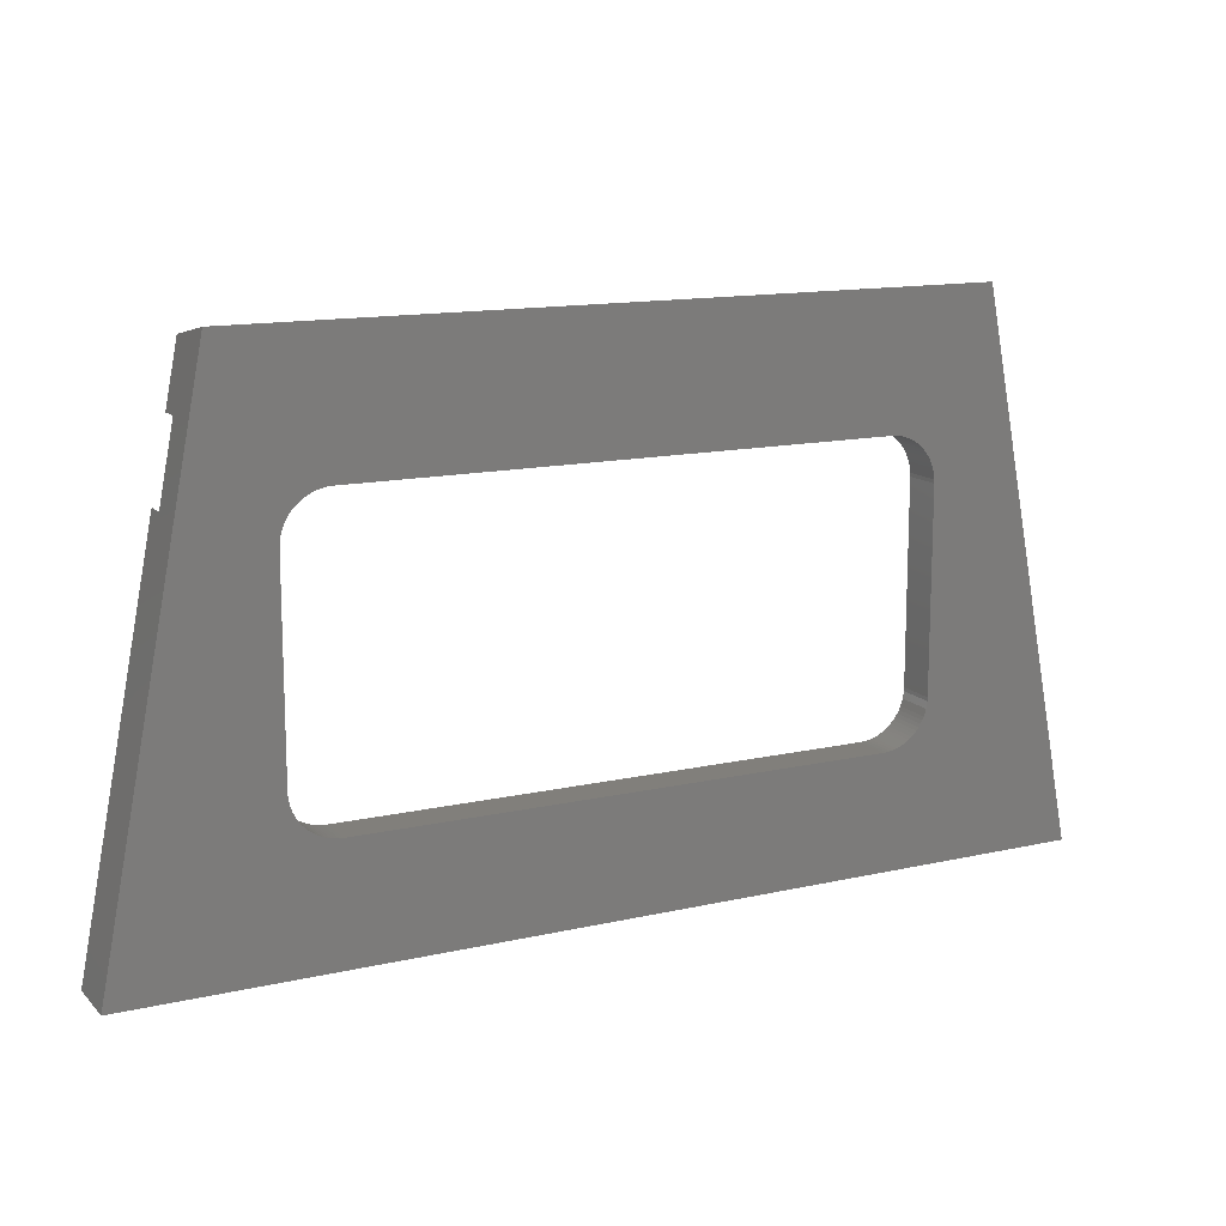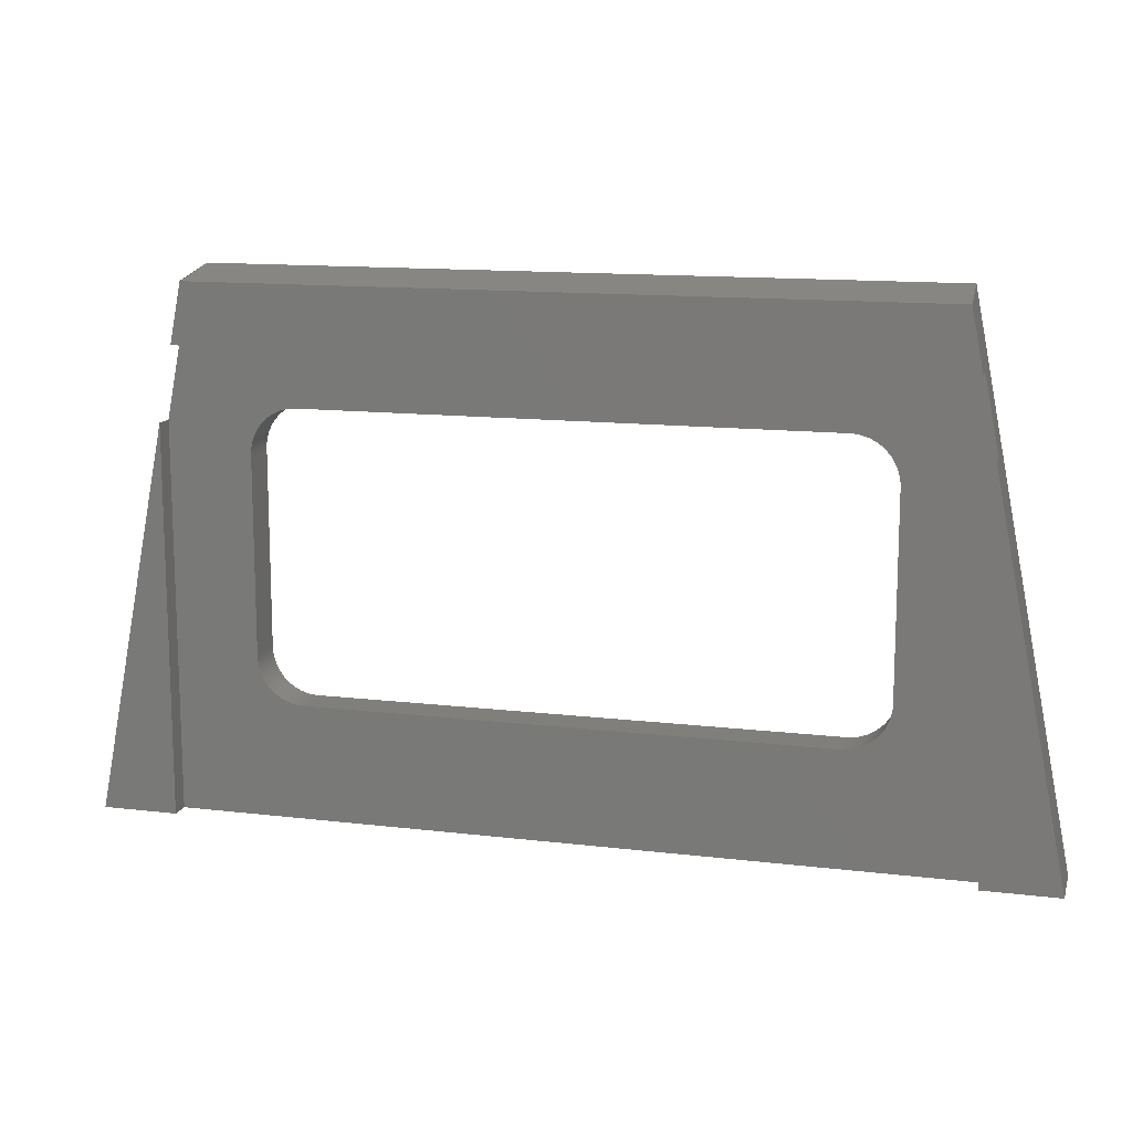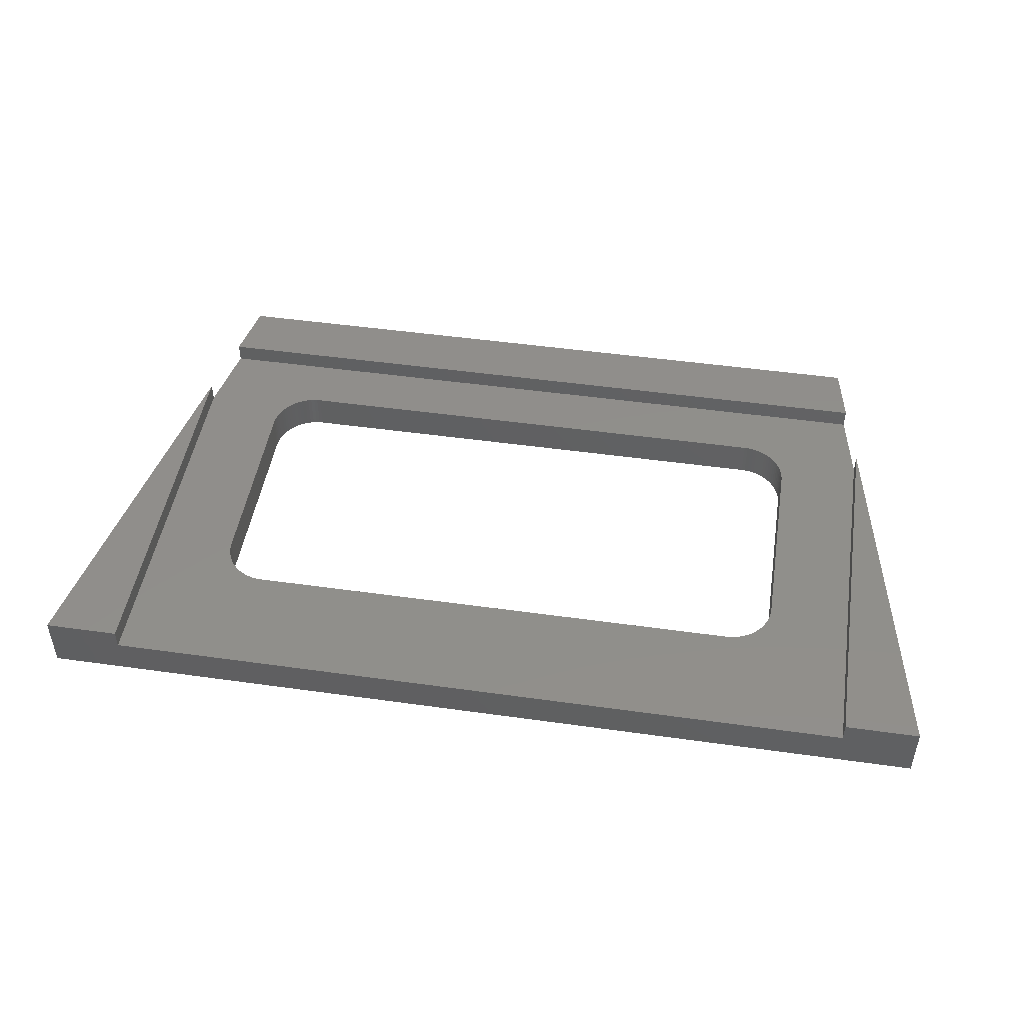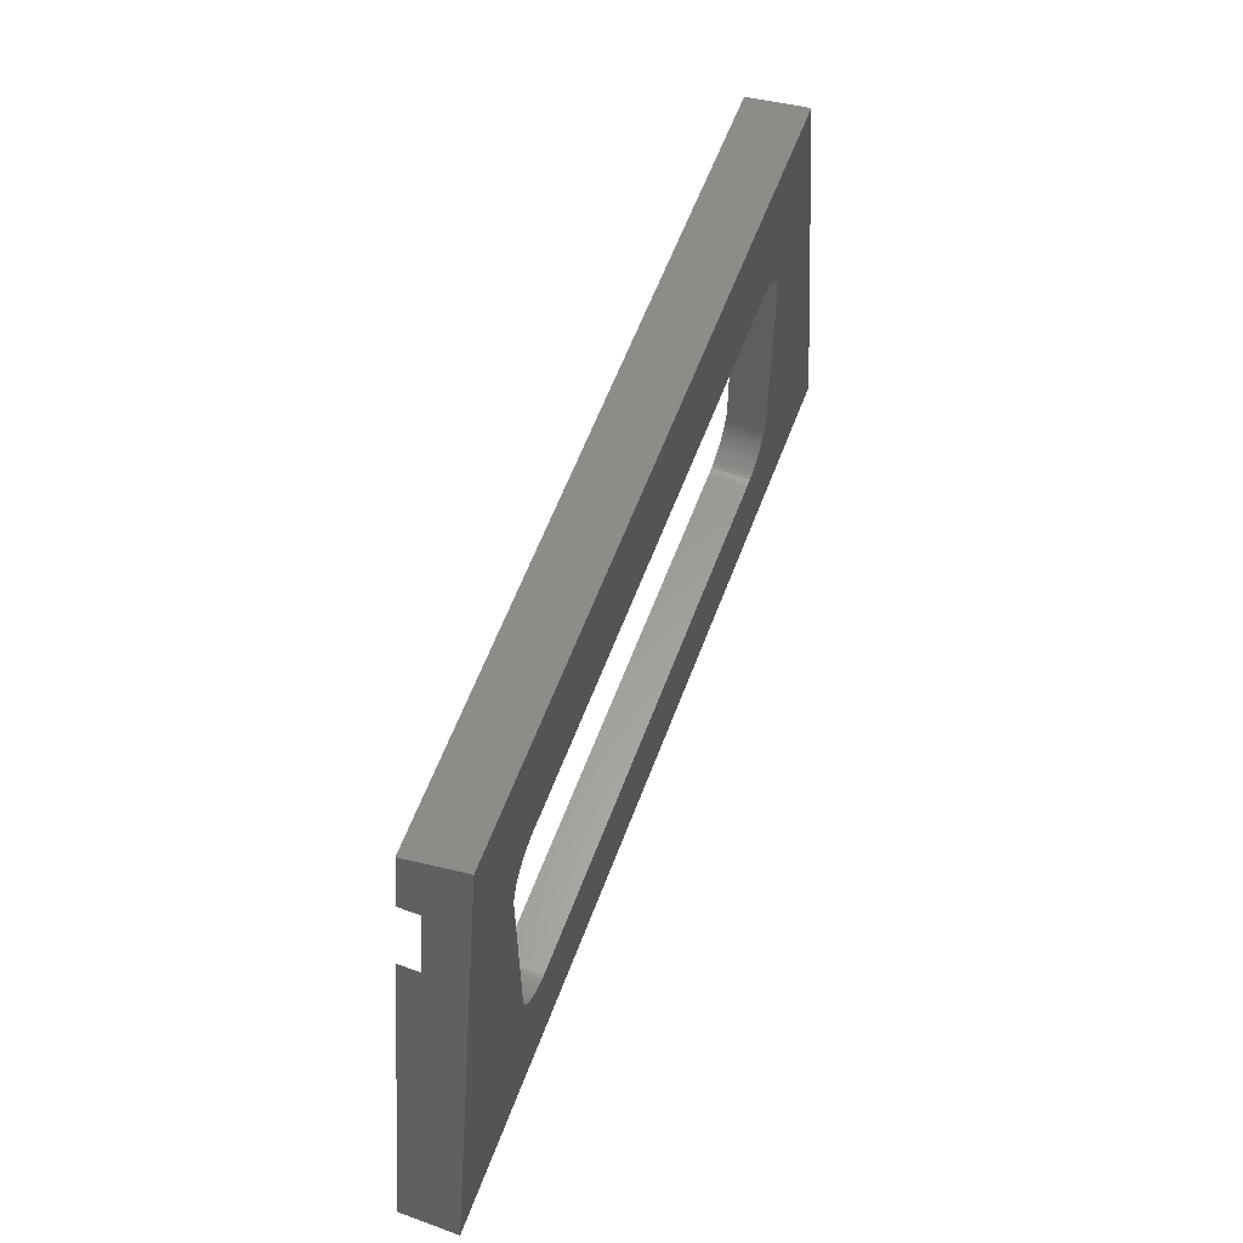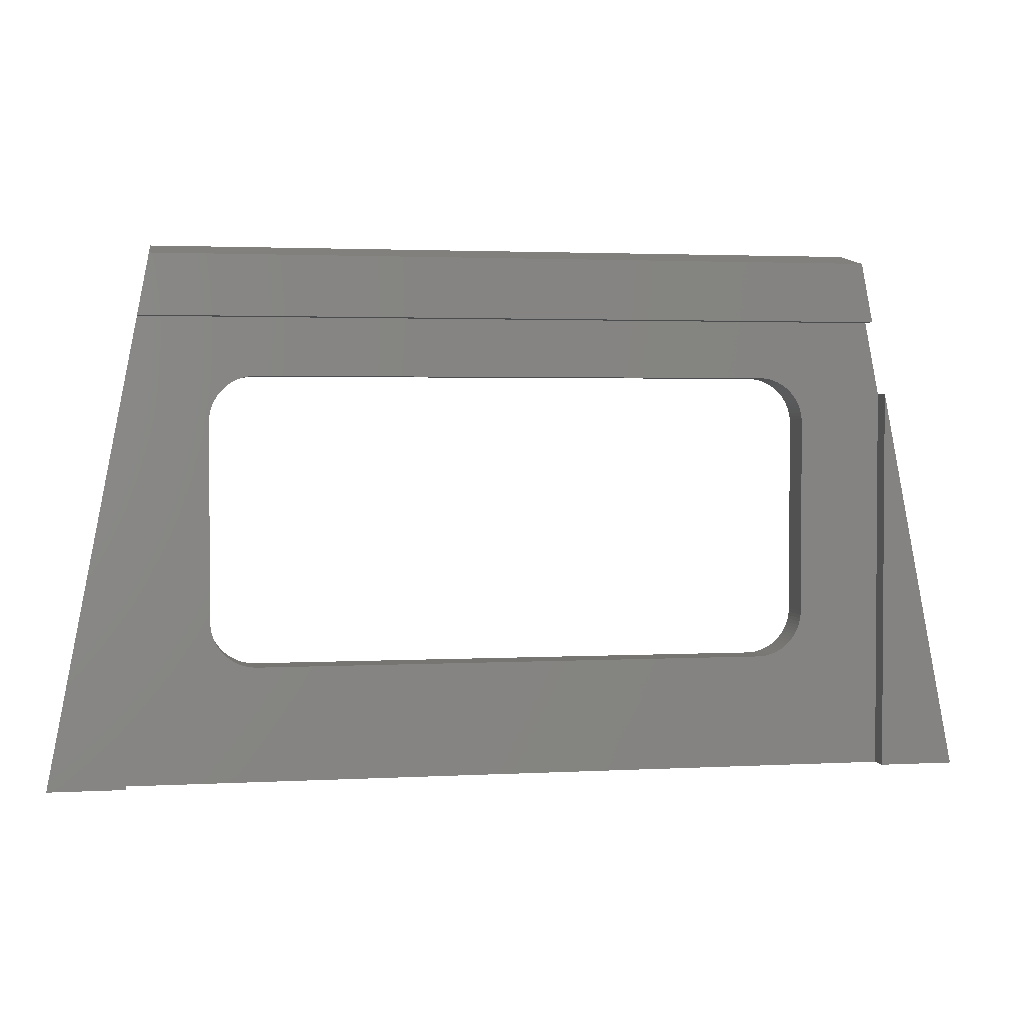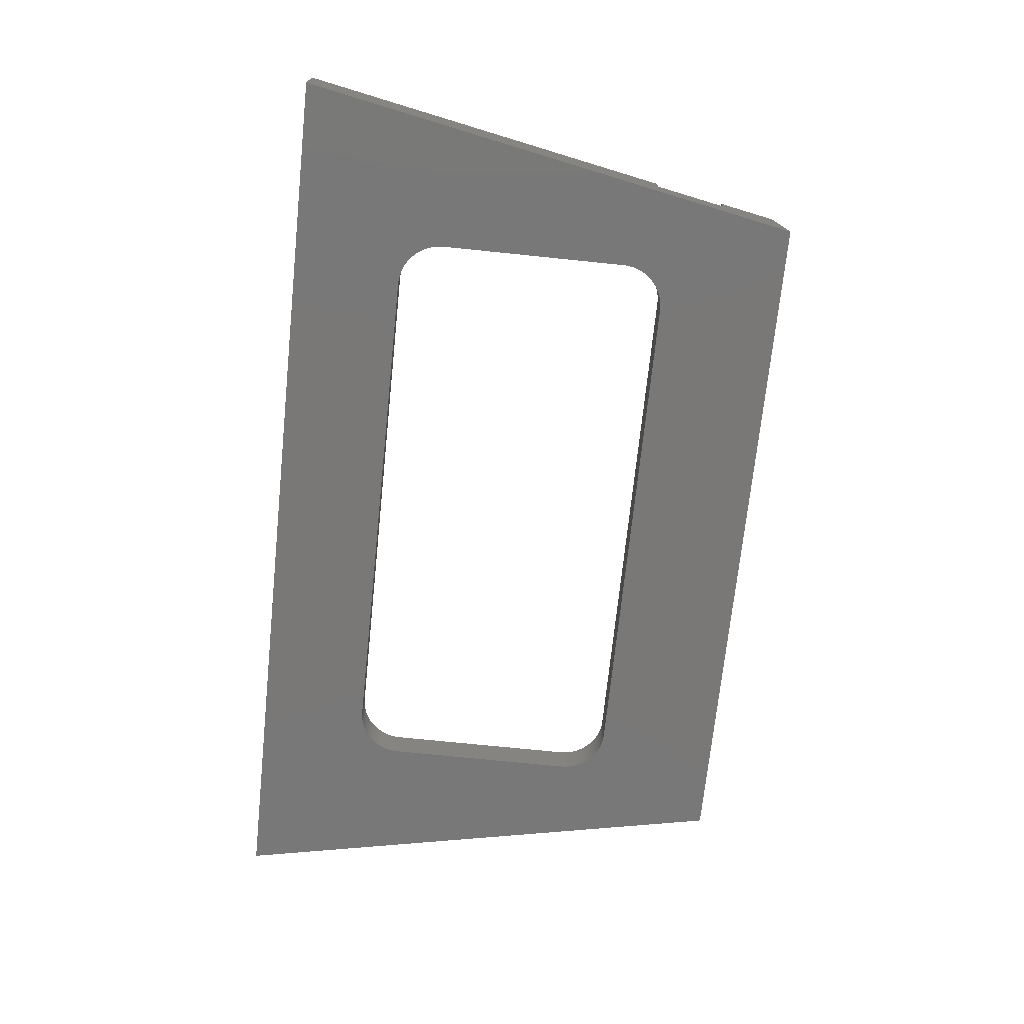
<metadata>
{"format":"stl","ext":"stl","renderer":"f3d","projection":"perspective","resolution":1024,"background":"white","views":[{"elev":13.6,"azim":-27.1,"up":"+Z"},{"elev":13.1,"azim":-164.7,"up":"+Z"},{"elev":47.8,"azim":-171.0,"up":"+Y"},{"elev":60.5,"azim":-69.4,"up":"+Z"},{"elev":2.4,"azim":169.0,"up":"+Z"},{"elev":-71.2,"azim":-95.9,"up":"+Y"}]}
</metadata>
<code>
# stl→obj: 190 verts, 380 faces
v -15.57 0.25 50.6
v -11.2 0.25 45
v 15.57 0.25 50.6
v -11.36 0.25 44.99
v -11.51 0.25 44.98
v -11.67 0.25 44.94
v -11.82 0.25 44.9
v -11.97 0.25 44.85
v -12.11 0.25 44.78
v -12.24 0.25 44.71
v -12.38 0.25 44.62
v -12.5 0.25 44.52
v -12.61 0.25 44.41
v -12.72 0.25 44.3
v -12.82 0.25 44.18
v -12.91 0.25 44.05
v -12.98 0.25 43.91
v -13.05 0.25 43.77
v -13.1 0.25 43.62
v -13.14 0.25 43.47
v -13.18 0.25 43.31
v -13.19 0.25 43.16
v -13.2 0.25 43
v -20.07 0.25 27.56
v -13.2 0.25 34.5
v -13.19 0.25 34.34
v -11.2 0.25 32.5
v 11.2 0.25 32.5
v -11.36 0.25 32.51
v -11.51 0.25 32.52
v -11.67 0.25 32.56
v -11.82 0.25 32.6
v -11.97 0.25 32.65
v -12.11 0.25 32.72
v -12.24 0.25 32.79
v -12.38 0.25 32.88
v -12.5 0.25 32.98
v -12.61 0.25 33.09
v -12.72 0.25 33.2
v -12.82 0.25 33.32
v -12.91 0.25 33.45
v -12.98 0.25 33.59
v -13.05 0.25 33.73
v -13.1 0.25 33.88
v -13.14 0.25 34.03
v -13.18 0.25 34.19
v 11.2 0.25 45
v 11.36 0.25 44.99
v 11.51 0.25 44.98
v 11.67 0.25 44.94
v 11.82 0.25 44.9
v 11.97 0.25 44.85
v 12.11 0.25 44.78
v 12.24 0.25 44.71
v 12.38 0.25 44.62
v 12.5 0.25 44.52
v 12.61 0.25 44.41
v 12.72 0.25 44.3
v 12.82 0.25 44.18
v 12.91 0.25 44.05
v 12.98 0.25 43.91
v 13.05 0.25 43.77
v 13.1 0.25 43.62
v 13.14 0.25 43.47
v 13.18 0.25 43.31
v 13.19 0.25 43.16
v 13.2 0.25 43
v 20.07 0.25 27.56
v 13.2 0.25 34.5
v 13.19 0.25 34.34
v 13.18 0.25 34.19
v 11.36 0.25 32.51
v 13.14 0.25 34.03
v 13.1 0.25 33.88
v 13.05 0.25 33.73
v 12.98 0.25 33.59
v 12.91 0.25 33.45
v 12.82 0.25 33.32
v 12.72 0.25 33.2
v 12.61 0.25 33.09
v 12.5 0.25 32.98
v 12.38 0.25 32.88
v 12.24 0.25 32.79
v 12.11 0.25 32.72
v 11.97 0.25 32.65
v 11.82 0.25 32.6
v 11.67 0.25 32.56
v 11.51 0.25 32.52
v 16.8 1.9 27.56
v 20.07 2.75 27.56
v -16.8 1.9 27.56
v -20.07 2.75 27.56
v -16.8 2.75 27.56
v 16.8 2.75 27.56
v -16.8 1.9 44.31
v -16.8 2.75 44.31
v -16.18 1.9 47.5
v -15.67 2.75 50.09
v -16.18 2.75 47.5
v 15.67 2.75 50.09
v 16.8 2.109 44.31
v 16.8 2.75 44.31
v 16.18 2.463 47.5
v 16.18 2.75 47.5
v 16.18 1.9 47.5
v 16.8 1.9 44.31
v 11.2 1.9 45
v 11.36 1.9 44.99
v 11.51 1.9 44.98
v 11.67 1.9 44.94
v 11.82 1.9 44.9
v 11.97 1.9 44.85
v 12.11 1.9 44.78
v 12.24 1.9 44.71
v 12.38 1.9 44.62
v 12.5 1.9 44.52
v 12.61 1.9 44.41
v 12.82 1.9 44.18
v 12.72 1.9 44.3
v 12.91 1.9 44.05
v 12.98 1.9 43.91
v 13.05 1.9 43.77
v 13.1 1.9 43.62
v 13.14 1.9 43.47
v 13.18 1.9 43.31
v 13.19 1.9 43.16
v 13.2 1.9 43
v 13.2 1.9 34.5
v 13.19 1.9 34.34
v 13.18 1.9 34.19
v 13.14 1.9 34.03
v 11.2 1.9 32.5
v -11.2 1.9 32.5
v 11.36 1.9 32.51
v 11.51 1.9 32.52
v 11.67 1.9 32.56
v 11.82 1.9 32.6
v 11.97 1.9 32.65
v 12.11 1.9 32.72
v 12.24 1.9 32.79
v 12.38 1.9 32.88
v 12.5 1.9 32.98
v 12.61 1.9 33.09
v 12.72 1.9 33.2
v 12.82 1.9 33.32
v 12.91 1.9 33.45
v 12.98 1.9 33.59
v 13.05 1.9 33.73
v 13.1 1.9 33.88
v -11.2 1.9 45
v -11.36 1.9 44.99
v -11.51 1.9 44.98
v -11.67 1.9 44.94
v -11.82 1.9 44.9
v -11.97 1.9 44.85
v -12.11 1.9 44.78
v -12.24 1.9 44.71
v -12.38 1.9 44.62
v -12.5 1.9 44.52
v -12.61 1.9 44.41
v -12.72 1.9 44.3
v -12.82 1.9 44.18
v -12.91 1.9 44.05
v -12.98 1.9 43.91
v -13.05 1.9 43.77
v -13.1 1.9 43.62
v -13.14 1.9 43.47
v -13.18 1.9 43.31
v -13.19 1.9 43.16
v -13.2 1.9 43
v -13.2 1.9 34.5
v -13.19 1.9 34.34
v -13.18 1.9 34.19
v -13.14 1.9 34.03
v -13.1 1.9 33.88
v -11.36 1.9 32.51
v -13.05 1.9 33.73
v -12.98 1.9 33.59
v -12.91 1.9 33.45
v -12.82 1.9 33.32
v -12.72 1.9 33.2
v -12.61 1.9 33.09
v -12.5 1.9 32.98
v -12.38 1.9 32.88
v -12.24 1.9 32.79
v -12.11 1.9 32.72
v -11.97 1.9 32.65
v -11.82 1.9 32.6
v -11.67 1.9 32.56
v -11.51 1.9 32.52
f 1 2 3
f 1 4 2
f 1 5 4
f 1 6 5
f 1 7 6
f 1 8 7
f 1 9 8
f 1 10 9
f 1 11 10
f 1 12 11
f 1 13 12
f 1 14 13
f 1 15 14
f 1 16 15
f 1 17 16
f 1 18 17
f 1 19 18
f 1 20 19
f 1 21 20
f 1 22 21
f 1 23 22
f 24 23 1
f 23 24 25
f 25 24 26
f 27 24 28
f 29 24 27
f 30 24 29
f 31 24 30
f 32 24 31
f 33 24 32
f 34 24 33
f 35 24 34
f 36 24 35
f 37 24 36
f 38 24 37
f 39 24 38
f 40 24 39
f 41 24 40
f 42 24 41
f 43 24 42
f 44 24 43
f 45 24 44
f 46 24 45
f 26 24 46
f 47 3 2
f 48 3 47
f 49 3 48
f 50 3 49
f 51 3 50
f 52 3 51
f 53 3 52
f 54 3 53
f 55 3 54
f 56 3 55
f 57 3 56
f 58 3 57
f 59 3 58
f 60 3 59
f 61 3 60
f 62 3 61
f 63 3 62
f 64 3 63
f 65 3 64
f 66 3 65
f 67 3 66
f 68 67 69
f 68 69 70
f 68 70 71
f 68 28 24
f 28 68 72
f 67 68 3
f 73 68 71
f 74 68 73
f 75 68 74
f 76 68 75
f 77 68 76
f 78 68 77
f 79 68 78
f 80 68 79
f 81 68 80
f 82 68 81
f 83 68 82
f 84 68 83
f 85 68 84
f 86 68 85
f 87 68 86
f 88 68 87
f 72 68 88
f 68 89 90
f 68 91 89
f 24 91 68
f 92 91 24
f 91 92 93
f 90 89 94
f 92 95 96
f 95 1 97
f 1 95 92
f 97 98 99
f 98 97 1
f 1 92 24
f 100 1 3
f 1 100 98
f 101 90 102
f 90 101 68
f 103 104 100
f 100 105 103
f 105 3 106
f 3 105 100
f 106 68 101
f 68 106 3
f 96 93 92
f 102 90 94
f 104 98 100
f 98 104 99
f 95 93 96
f 93 95 91
f 103 99 104
f 105 99 103
f 99 105 97
f 94 101 102
f 89 101 94
f 101 89 106
f 105 107 97
f 105 108 107
f 105 109 108
f 105 110 109
f 105 111 110
f 105 112 111
f 105 113 112
f 105 114 113
f 105 115 114
f 105 116 115
f 105 117 116
f 118 105 106
f 105 119 117
f 105 118 119
f 106 120 118
f 106 121 120
f 106 122 121
f 106 123 122
f 106 124 123
f 106 125 124
f 106 126 125
f 106 127 126
f 106 128 127
f 89 128 106
f 128 89 129
f 129 89 130
f 130 89 131
f 132 89 133
f 134 89 132
f 135 89 134
f 136 89 135
f 137 89 136
f 138 89 137
f 139 89 138
f 140 89 139
f 141 89 140
f 142 89 141
f 143 89 142
f 144 89 143
f 145 89 144
f 146 89 145
f 147 89 146
f 148 89 147
f 149 89 148
f 131 89 149
f 150 97 107
f 151 97 150
f 152 97 151
f 153 97 152
f 154 97 153
f 155 97 154
f 156 97 155
f 157 97 156
f 158 97 157
f 159 97 158
f 160 97 159
f 161 97 160
f 162 97 161
f 97 162 95
f 163 95 162
f 164 95 163
f 165 95 164
f 166 95 165
f 167 95 166
f 168 95 167
f 169 95 168
f 170 95 169
f 171 95 170
f 91 171 172
f 91 172 173
f 91 173 174
f 91 174 175
f 91 133 89
f 133 91 176
f 171 91 95
f 177 91 175
f 178 91 177
f 179 91 178
f 180 91 179
f 181 91 180
f 182 91 181
f 183 91 182
f 184 91 183
f 185 91 184
f 186 91 185
f 187 91 186
f 188 91 187
f 189 91 188
f 190 91 189
f 176 91 190
f 47 108 48
f 108 47 107
f 2 107 47
f 107 2 150
f 25 172 171
f 172 25 26
f 4 150 2
f 150 4 151
f 133 28 132
f 28 133 27
f 80 144 143
f 144 80 79
f 59 119 118
f 119 59 58
f 69 127 128
f 127 69 67
f 138 84 139
f 84 138 85
f 176 27 133
f 27 176 29
f 60 118 120
f 118 60 59
f 54 115 55
f 115 54 114
f 56 117 57
f 117 56 116
f 70 128 129
f 128 70 69
f 67 126 127
f 126 67 66
f 16 164 163
f 164 16 17
f 136 86 137
f 86 136 87
f 55 116 56
f 116 55 115
f 50 111 51
f 111 50 110
f 14 162 161
f 162 14 15
f 58 117 119
f 117 58 57
f 64 123 124
f 123 64 63
f 188 31 189
f 31 188 32
f 23 171 170
f 171 23 25
f 132 72 134
f 72 132 28
f 137 85 138
f 85 137 86
f 140 82 141
f 82 140 83
f 139 83 140
f 83 139 84
f 52 113 53
f 113 52 112
f 51 112 52
f 112 51 111
f 48 109 49
f 109 48 108
f 49 110 50
f 110 49 109
f 11 157 10
f 157 11 158
f 18 166 165
f 166 18 19
f 13 161 160
f 161 13 14
f 61 120 121
f 120 61 60
f 62 121 122
f 121 62 61
f 66 125 126
f 125 66 65
f 71 129 130
f 129 71 70
f 77 147 146
f 147 77 76
f 189 30 190
f 30 189 31
f 17 165 164
f 165 17 18
f 10 156 9
f 156 10 157
f 141 81 142
f 81 141 82
f 142 80 143
f 80 142 81
f 53 114 54
f 114 53 113
f 5 151 4
f 151 5 152
f 19 167 166
f 167 19 20
f 15 163 162
f 163 15 16
f 63 122 123
f 122 63 62
f 65 124 125
f 124 65 64
f 78 146 145
f 146 78 77
f 76 148 147
f 148 76 75
f 73 130 131
f 130 73 71
f 74 131 149
f 131 74 73
f 22 170 169
f 170 22 23
f 7 153 6
f 153 7 154
f 183 36 184
f 36 183 37
f 42 179 178
f 179 42 41
f 39 182 181
f 182 39 38
f 44 177 175
f 177 44 43
f 45 175 174
f 175 45 44
f 43 178 177
f 178 43 42
f 46 174 173
f 174 46 45
f 134 88 135
f 88 134 72
f 135 87 136
f 87 135 88
f 79 145 144
f 145 79 78
f 190 29 176
f 29 190 30
f 186 33 187
f 33 186 34
f 187 32 188
f 32 187 33
f 8 154 7
f 154 8 155
f 9 155 8
f 155 9 156
f 6 152 5
f 152 6 153
f 20 168 167
f 168 20 21
f 21 169 168
f 169 21 22
f 182 37 183
f 37 182 38
f 41 180 179
f 180 41 40
f 26 173 172
f 173 26 46
f 12 158 11
f 158 12 159
f 13 159 12
f 159 13 160
f 75 149 148
f 149 75 74
f 184 35 185
f 35 184 36
f 185 34 186
f 34 185 35
f 40 181 180
f 181 40 39

</code>
